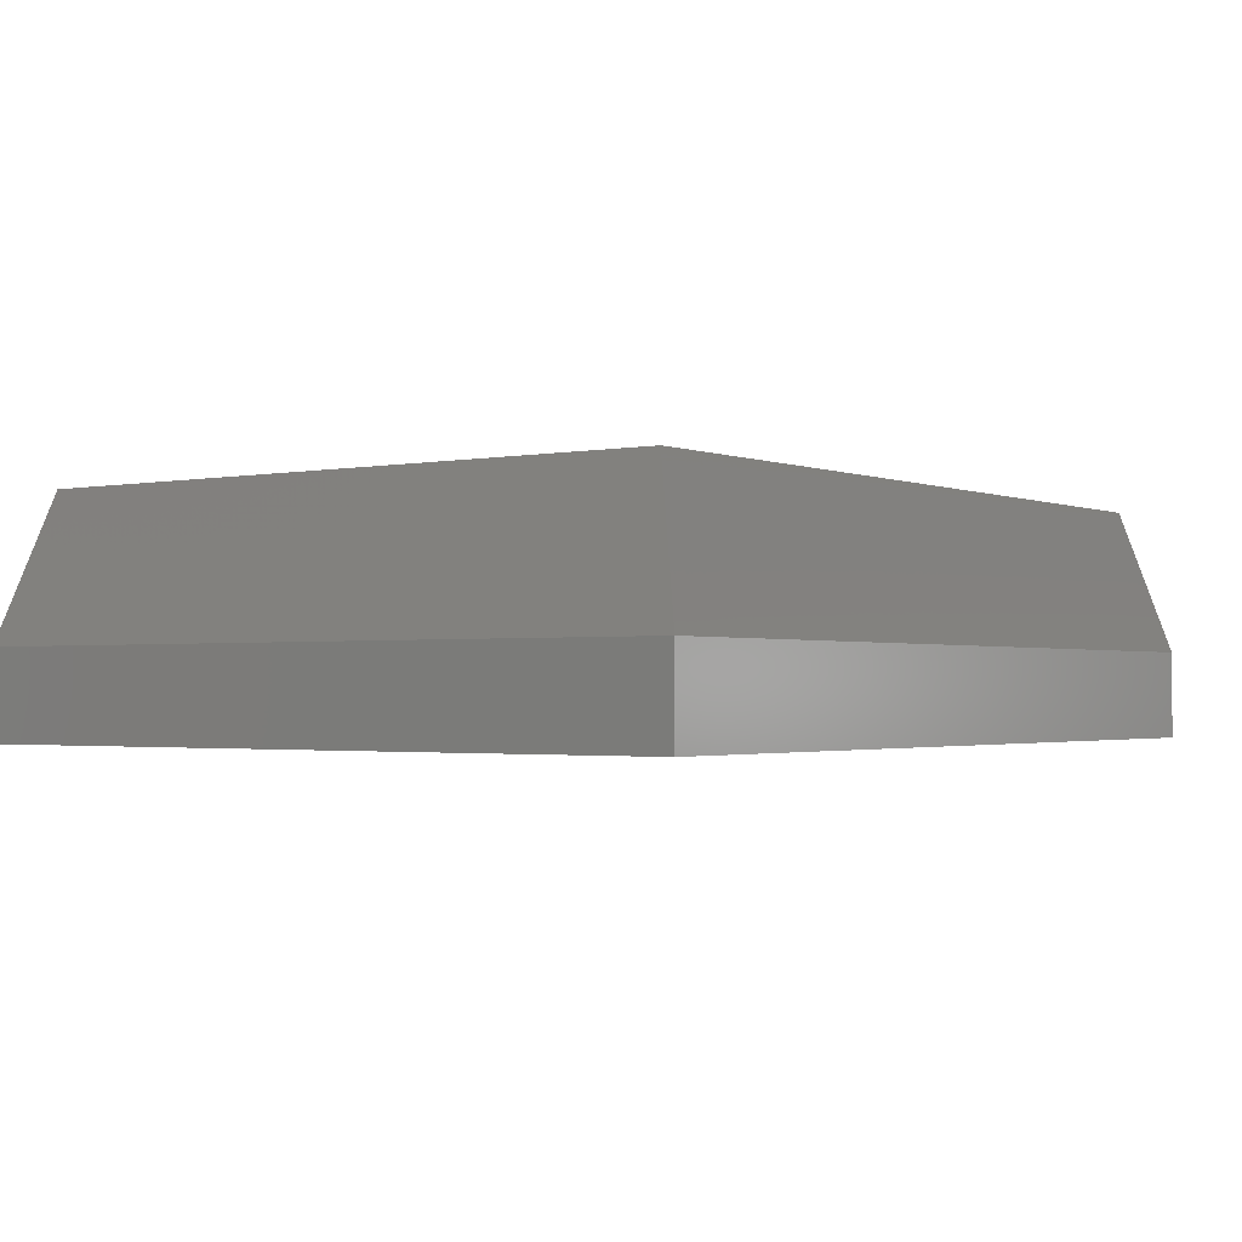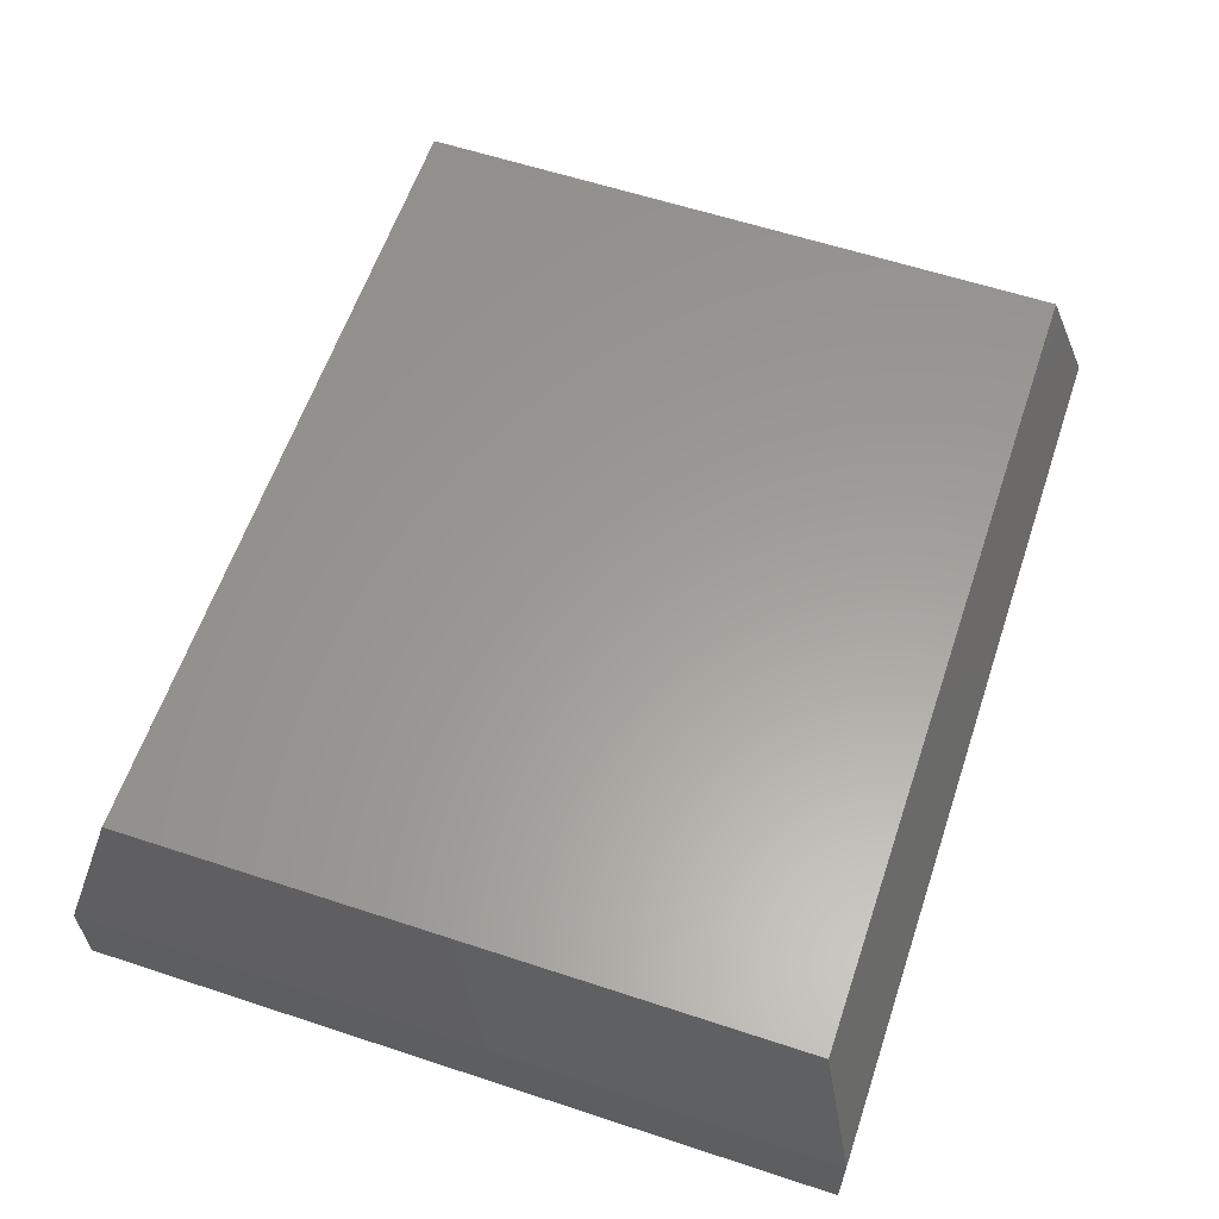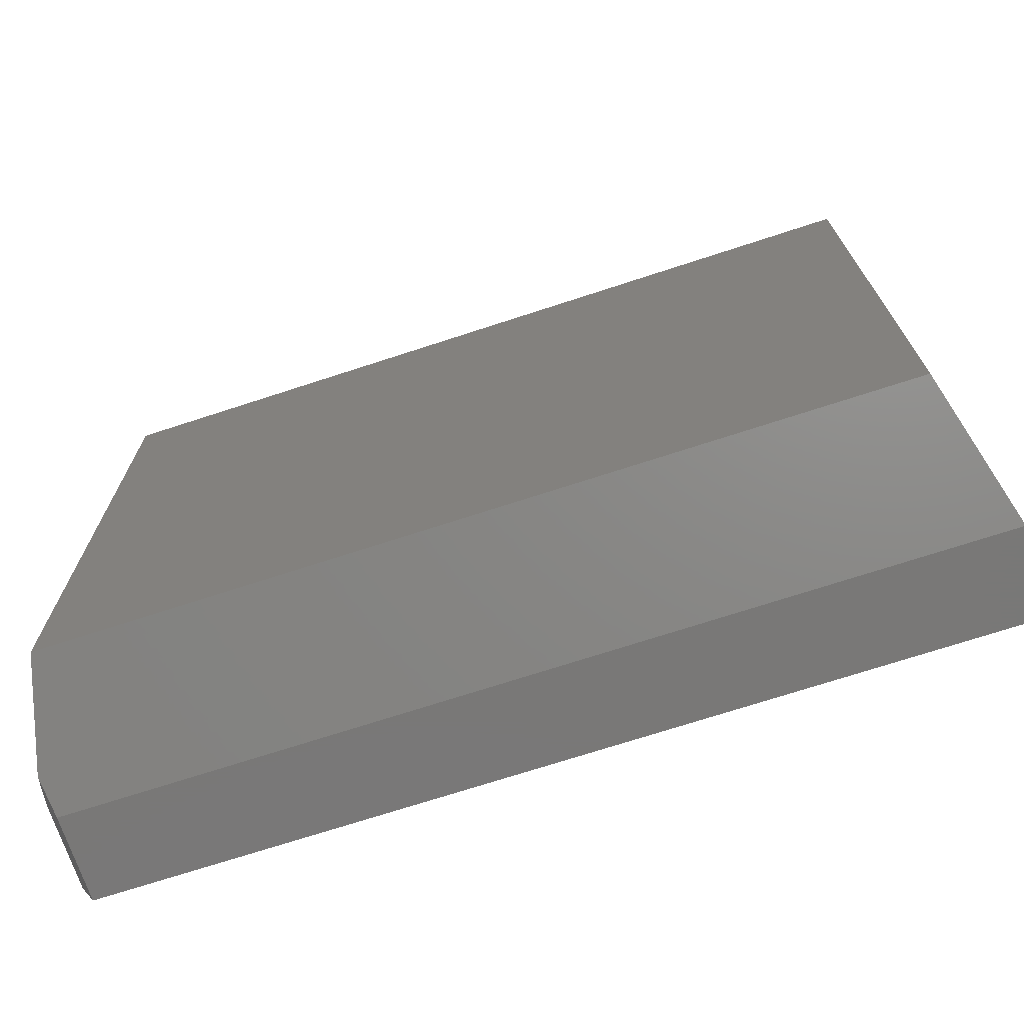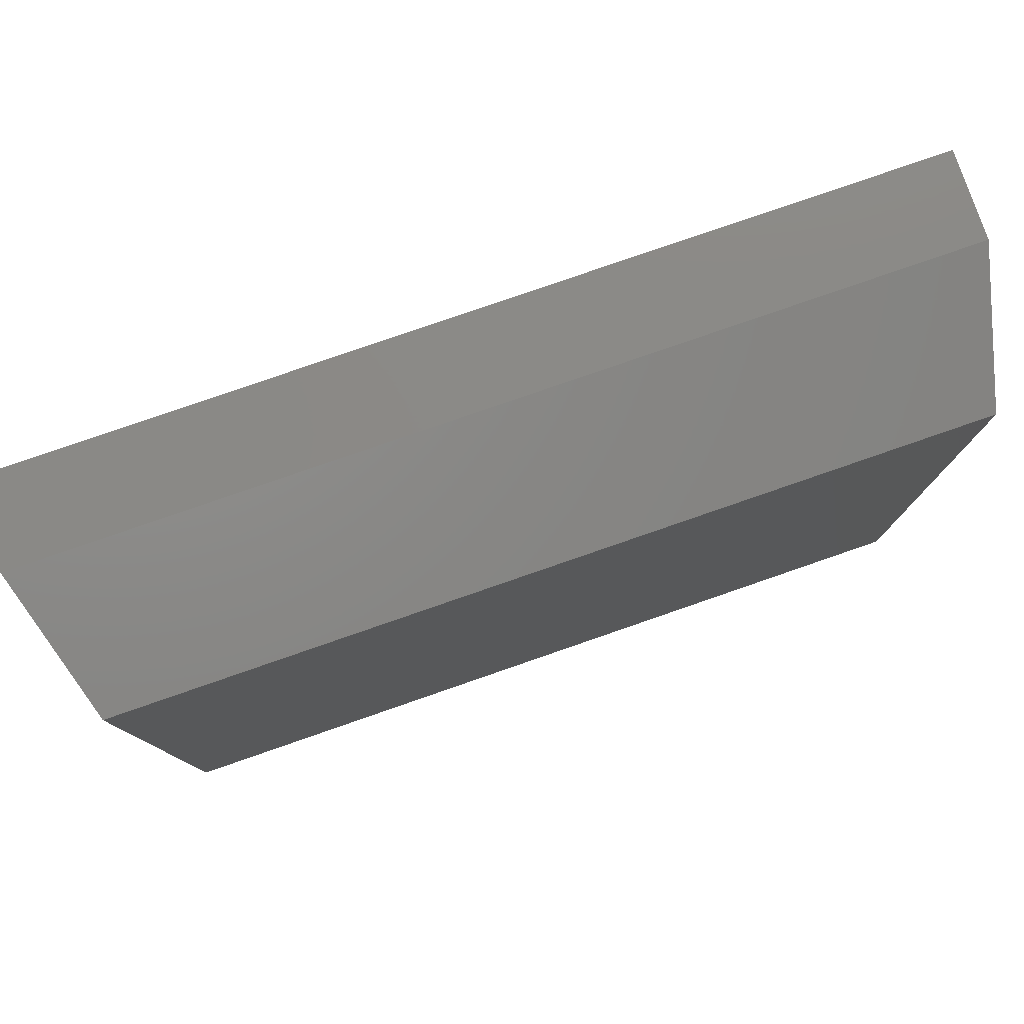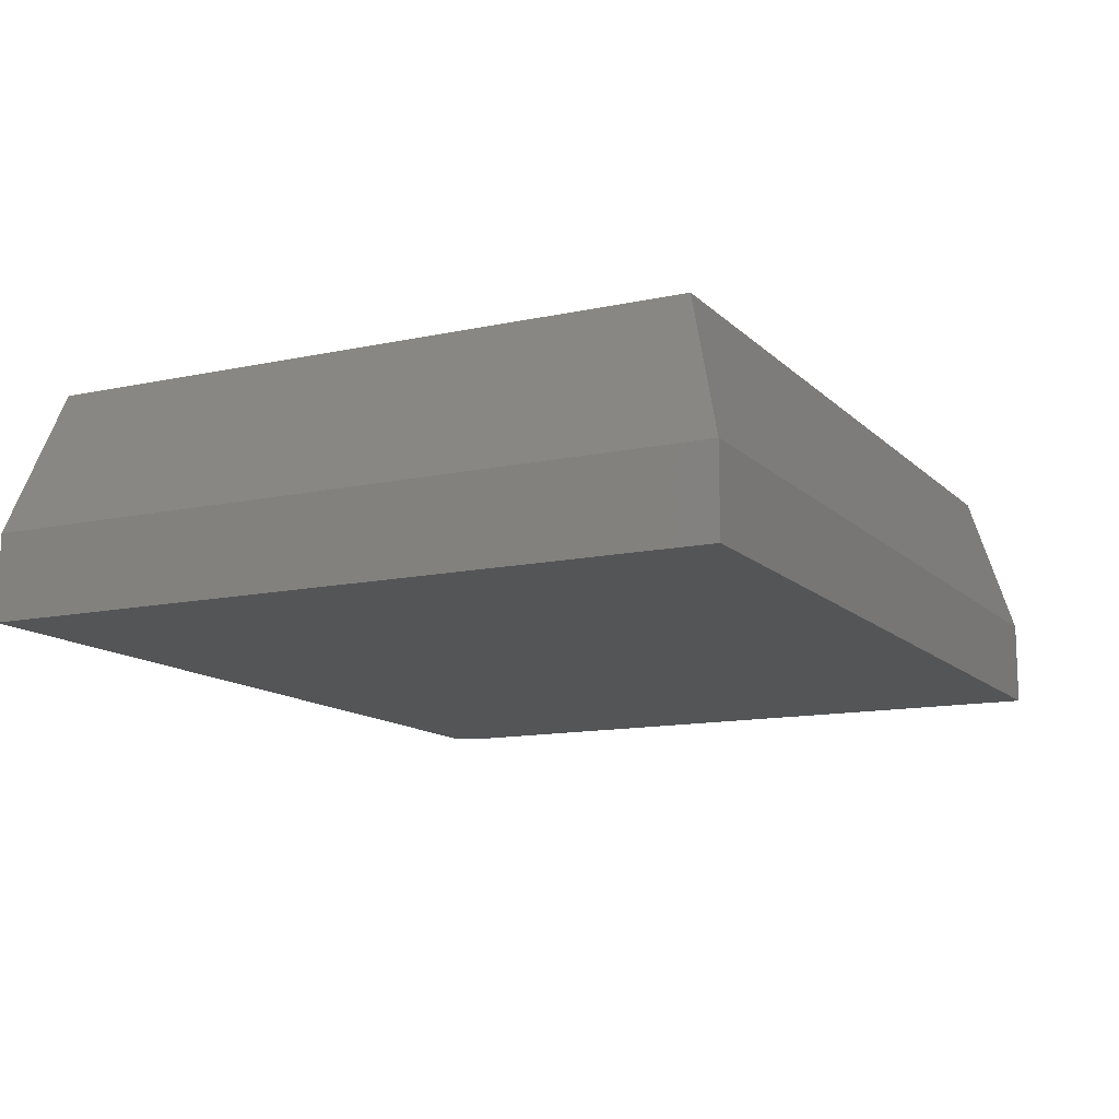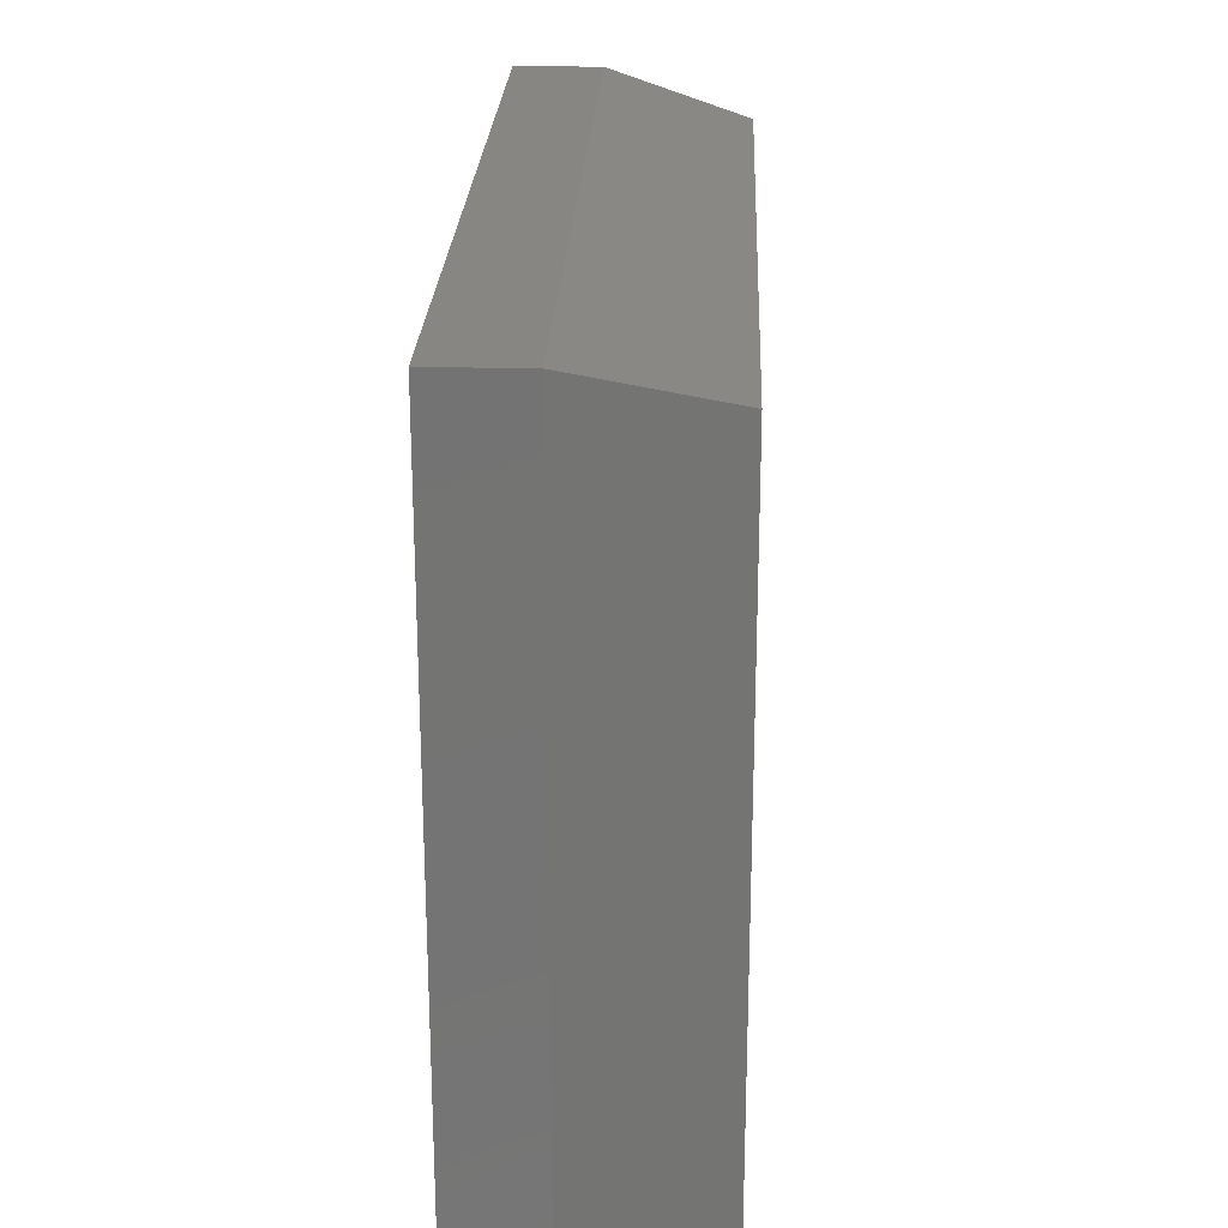
<metadata>
{"format":"stl","ext":"stl","renderer":"f3d","projection":"perspective","resolution":1024,"background":"white","views":[{"elev":-1.7,"azim":125.6,"up":"+Z"},{"elev":60.4,"azim":108.6,"up":"+Z"},{"elev":-71.2,"azim":18.1,"up":"+Y"},{"elev":79.5,"azim":-19.1,"up":"+Y"},{"elev":-12.7,"azim":116.7,"up":"+Z"},{"elev":23.7,"azim":-87.7,"up":"+Y"}]}
</metadata>
<code>
# stl→obj: 16 verts, 28 faces
v -0.125 -0.1875 0.08594
v -0.1301 -0.177 0.1237
v -0.1359 -0.1658 0.1031
v -0.1406 -0.1562 0.08594
v -0.1406 -0.1562 0
v -0.125 -0.1875 0
v -0.1016 -0.1484 0.2266
v 0.75 -0.1875 0.08594
v 0.7109 -0.1484 0.2266
v -0.1016 0.5047 0.2266
v -0.1406 0.5437 0.08594
v -0.1406 0.5437 0
v 0.75 -0.1875 0
v 0.75 0.5437 0
v 0.7109 0.5047 0.2266
v 0.75 0.5437 0.08594
f 1 2 3
f 3 4 1
f 1 4 5
f 1 5 6
f 2 1 7
f 7 1 8
f 7 8 9
f 7 10 11
f 7 11 4
f 7 4 3
f 7 3 2
f 11 12 4
f 4 12 5
f 1 6 8
f 8 6 13
f 6 5 13
f 13 5 12
f 13 12 14
f 7 9 10
f 10 9 15
f 16 14 11
f 11 14 12
f 8 13 16
f 16 13 14
f 16 11 15
f 15 11 10
f 8 16 9
f 9 16 15

</code>
